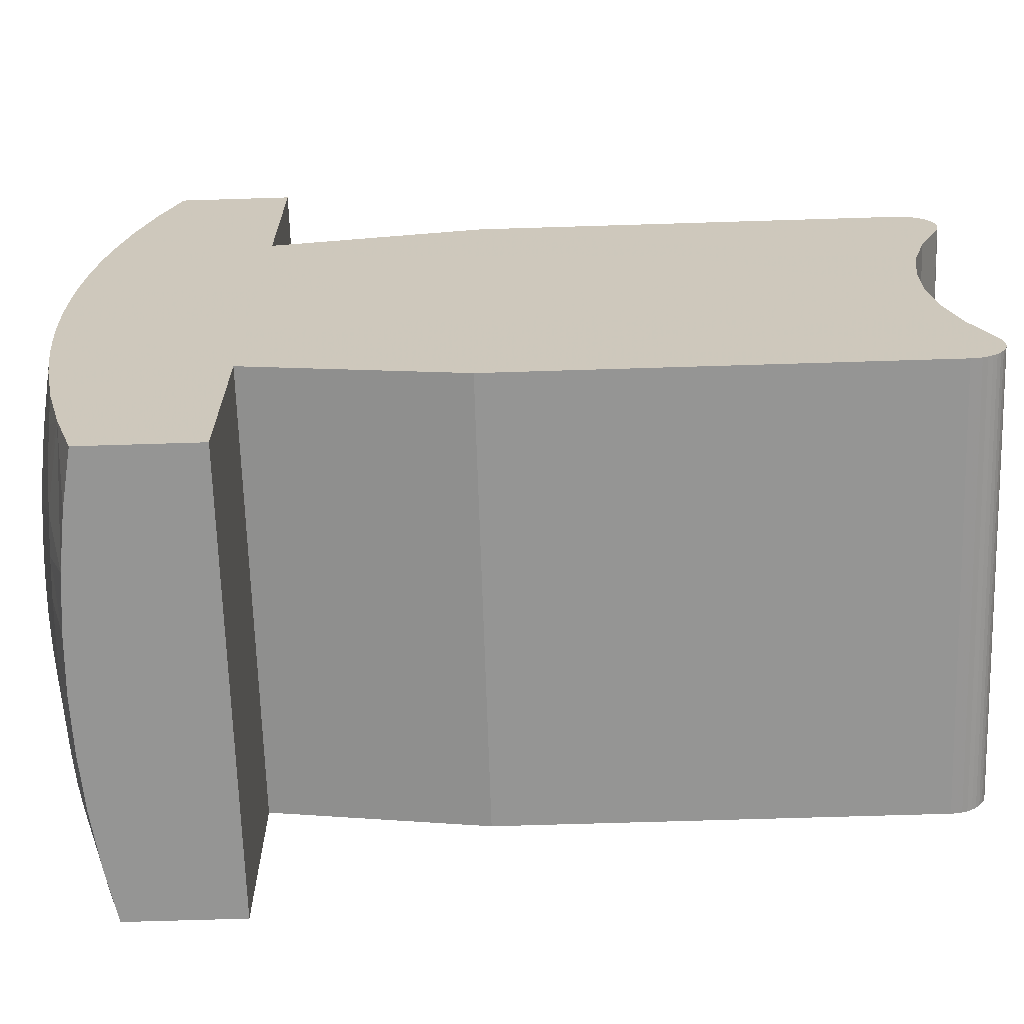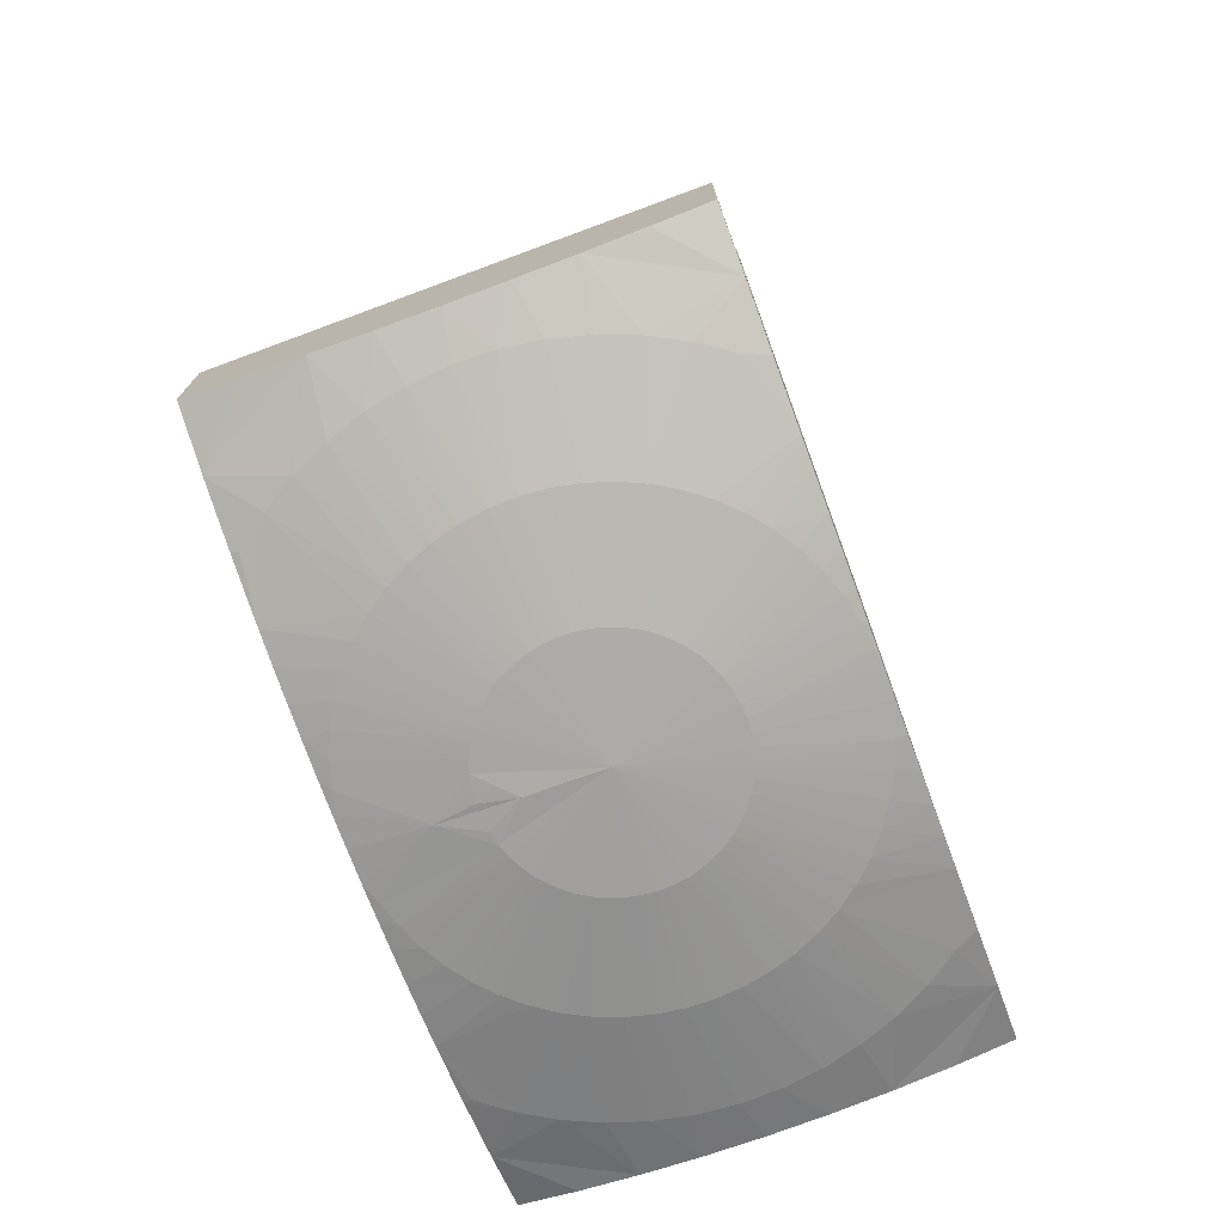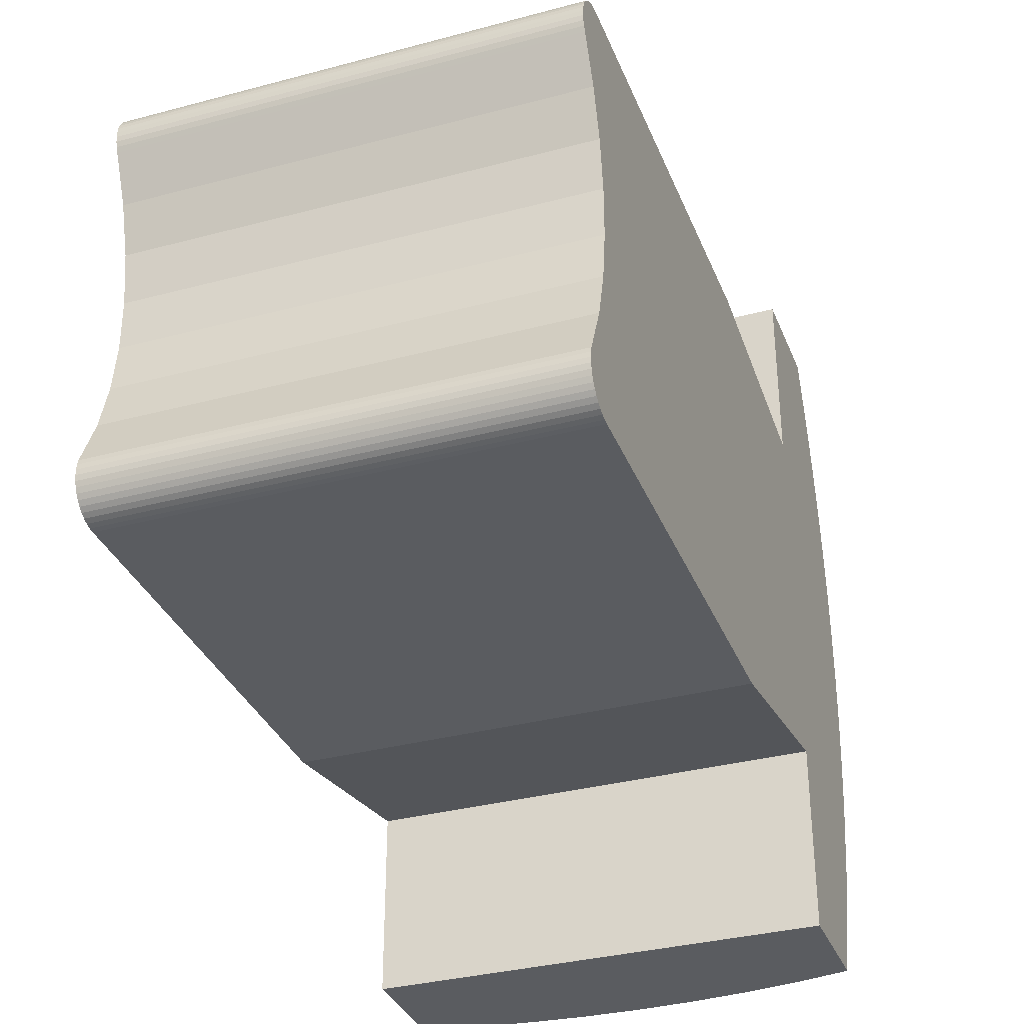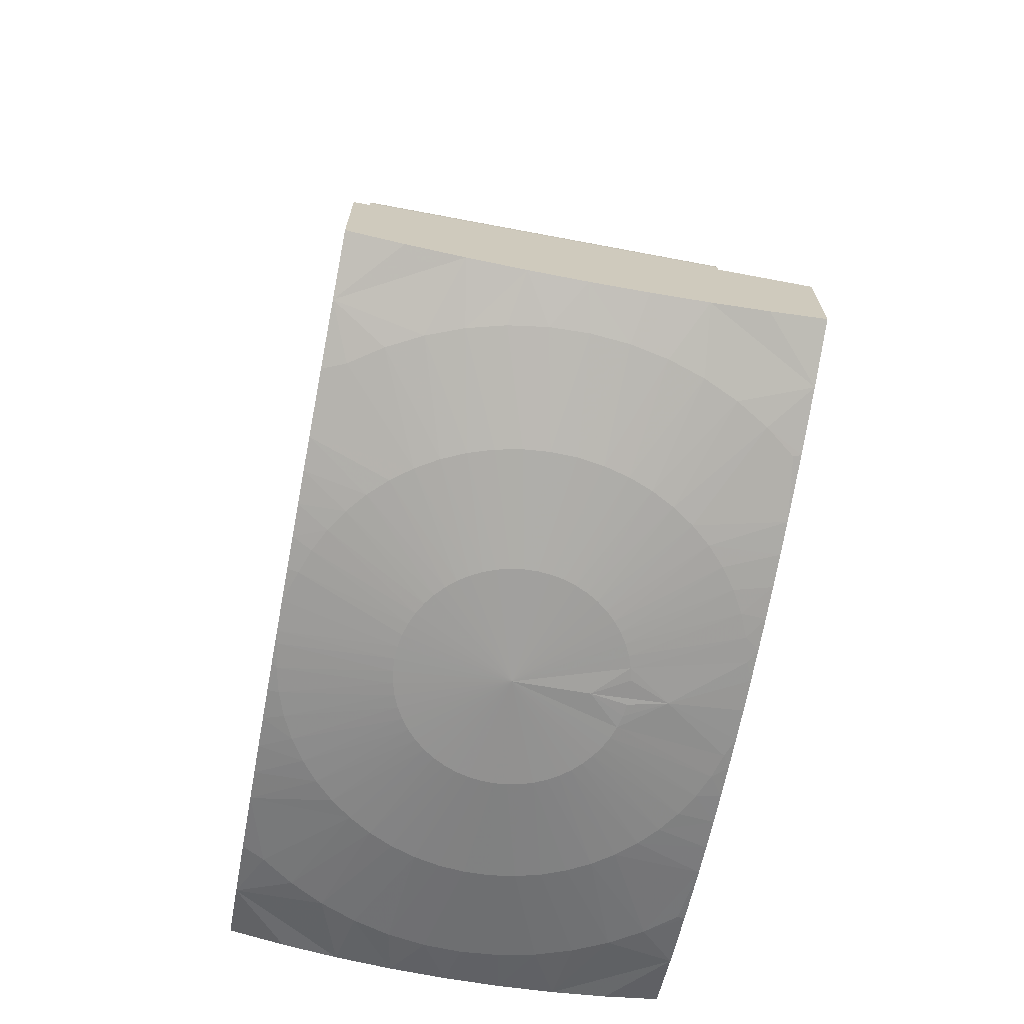
<metadata>
{"format":"obj","ext":"obj","renderer":"f3d","projection":"perspective","resolution":1024,"background":"white","views":[{"elev":-67.4,"azim":-88.2,"up":"+Y"},{"elev":-74.1,"azim":-159.7,"up":"+Z"},{"elev":-34.0,"azim":19.9,"up":"+Y"},{"elev":-68.9,"azim":-10.7,"up":"+Z"}]}
</metadata>
<code>
v 0.03 0.004251 -0.1569
v 0.03 -0 -0.157
v 0.02008 -0 -0.1587
v 0.03 0.05 -0.1482
v 0.03 0.04192 -0.1509
v 0.02258 0.05 -0.1496
v 0.01509 0.05 -0.1506
v -0.03 0.04192 -0.1509
v -0.02258 0.05 -0.1496
v -0.01509 0.05 -0.1506
v -0.03 0.05 -0.1482
v -0.03 -0.05 -0.1482
v -0.03 -0.04192 -0.1509
v -0.02258 -0.05 -0.1496
v -0.01509 -0.05 -0.1506
v 0.03 -0.04192 -0.1509
v 0.02258 -0.05 -0.1496
v 0.01509 -0.05 -0.1506
v 0.03 -0.05 -0.1482
v 0.03 -0.004251 -0.1569
v 0.01492 0.0008533 -0.1593
v 0.01006 0 -0.1597
v 0.01473 0.002549 -0.1593
v 0.01434 0.004211 -0.1593
v 0 -0 -0.16
v 0.01377 0.005818 -0.1593
v 0.01302 0.00735 -0.1593
v 0.01209 0.008786 -0.1593
v 0.02897 0.006737 -0.157
v 0.03 0.008498 -0.1567
v 0.01101 0.01011 -0.1593
v 0.02802 0.009996 -0.157
v 0.03 0.01274 -0.1564
v 0.009788 0.0113 -0.1593
v 0.02669 0.01312 -0.157
v 0.03 0.01697 -0.156
v 0.008437 0.01234 -0.1593
v 0.02502 0.01608 -0.157
v 0.006975 0.01322 -0.1593
v 0.02303 0.01883 -0.157
v 0.03 0.02118 -0.1554
v 0.005423 0.01393 -0.1593
v 0.02073 0.02133 -0.157
v 0.03 0.02538 -0.1548
v 0.0038 0.01446 -0.1593
v 0.01816 0.02356 -0.157
v 0.002127 0.0148 -0.1593
v 0.01536 0.02547 -0.157
v 0.0004268 0.01494 -0.1593
v 0.01236 0.02706 -0.157
v -0.001279 0.01489 -0.1593
v 0.009192 0.02829 -0.157
v -0.002968 0.01465 -0.1593
v 0.02898 0.03344 -0.1533
v 0.03 0.03371 -0.1531
v 0.005907 0.02915 -0.157
v -0.004619 0.01422 -0.1593
v 0.02498 0.03653 -0.1533
v 0.002545 0.02964 -0.157
v -0.006209 0.0136 -0.1593
v 0.02065 0.03913 -0.1533
v -0.0008494 0.02973 -0.157
v -0.007719 0.0128 -0.1593
v 0.01605 0.04123 -0.1533
v -0.004233 0.02944 -0.157
v -0.009127 0.01184 -0.1593
v 0.01125 0.04279 -0.1533
v 0.007554 0.05 -0.1512
v -0.007562 0.02877 -0.157
v -0.01042 0.01072 -0.1593
v 0.006297 0.0438 -0.1533
v 0 0.05 -0.1514
v -0.01079 0.02772 -0.157
v -0.01157 0.009462 -0.1593
v 0.001264 0.04423 -0.1533
v -0.01388 0.02631 -0.157
v -0.01257 0.008081 -0.1593
v -0.003786 0.04409 -0.1533
v -0.007554 0.05 -0.1512
v -0.01679 0.02455 -0.157
v -0.01341 0.006595 -0.1593
v -0.008787 0.04337 -0.1533
v -0.01948 0.02248 -0.157
v -0.03 0.02538 -0.1548
v -0.01408 0.005023 -0.1593
v -0.01367 0.04208 -0.1533
v -0.02191 0.02011 -0.157
v -0.03 0.02118 -0.1554
v -0.01456 0.003385 -0.1593
v -0.01838 0.04025 -0.1533
v -0.02406 0.01748 -0.157
v -0.03 0.01697 -0.156
v -0.01485 0.001704 -0.1593
v -0.02285 0.03789 -0.1533
v -0.0259 0.01463 -0.157
v -0.03 0.01274 -0.1564
v -0.01495 -0 -0.1593
v -0.02702 0.03504 -0.1533
v -0.03 0.03371 -0.1531
v -0.0274 0.01158 -0.157
v -0.03 0.008498 -0.1567
v -0.01485 -0.001704 -0.1593
v -0.03 -0.004251 -0.1569
v -0.03 0 -0.157
v -0.02854 0.00838 -0.157
v -0.01456 -0.003385 -0.1593
v -0.02931 0.005072 -0.157
v -0.03 0.004251 -0.1569
v -0.01408 -0.005023 -0.1593
v -0.0297 0.001698 -0.157
v -0.01341 -0.006595 -0.1593
v -0.01257 -0.008081 -0.1593
v -0.01157 -0.009462 -0.1593
v -0.02854 -0.00838 -0.157
v -0.03 -0.008498 -0.1567
v -0.01042 -0.01072 -0.1593
v -0.0274 -0.01158 -0.157
v -0.03 -0.01274 -0.1564
v -0.009127 -0.01184 -0.1593
v -0.0259 -0.01463 -0.157
v -0.03 -0.01697 -0.156
v -0.007719 -0.0128 -0.1593
v -0.02406 -0.01748 -0.157
v -0.03 -0.02118 -0.1554
v -0.006209 -0.0136 -0.1593
v -0.02191 -0.02011 -0.157
v -0.03 -0.02538 -0.1548
v -0.004619 -0.01422 -0.1593
v -0.01948 -0.02248 -0.157
v -0.002968 -0.01465 -0.1593
v -0.01679 -0.02455 -0.157
v -0.001279 -0.01489 -0.1593
v -0.01388 -0.02631 -0.157
v 0.0004268 -0.01494 -0.1593
v -0.01079 -0.02772 -0.157
v 0.002127 -0.0148 -0.1593
v -0.007562 -0.02877 -0.157
v 0.0038 -0.01446 -0.1593
v -0.02702 -0.03504 -0.1533
v -0.03 -0.03371 -0.1531
v -0.004233 -0.02944 -0.157
v 0.005423 -0.01393 -0.1593
v -0.02285 -0.03789 -0.1533
v -0.0008494 -0.02973 -0.157
v 0.006975 -0.01322 -0.1593
v -0.01838 -0.04025 -0.1533
v 0.002545 -0.02964 -0.157
v 0.008437 -0.01234 -0.1593
v -0.01367 -0.04208 -0.1533
v -0.007554 -0.05 -0.1512
v 0.005907 -0.02915 -0.157
v 0.009788 -0.0113 -0.1593
v -0.008787 -0.04337 -0.1533
v 0.009192 -0.02829 -0.157
v 0.01101 -0.01011 -0.1593
v -0.003786 -0.04409 -0.1533
v -0 -0.05 -0.1514
v 0.01236 -0.02706 -0.157
v 0.01209 -0.008786 -0.1593
v 0.001264 -0.04423 -0.1533
v 0.01536 -0.02547 -0.157
v 0.01302 -0.00735 -0.1593
v 0.006297 -0.0438 -0.1533
v 0.007554 -0.05 -0.1512
v 0.01816 -0.02356 -0.157
v 0.01377 -0.005818 -0.1593
v 0.01125 -0.04279 -0.1533
v 0.02073 -0.02133 -0.157
v 0.03 -0.02118 -0.1554
v 0.03 -0.02538 -0.1548
v 0.01434 -0.004211 -0.1593
v 0.01605 -0.04123 -0.1533
v 0.02303 -0.01883 -0.157
v 0.03 -0.01697 -0.156
v 0.01473 -0.002549 -0.1593
v 0.02065 -0.03913 -0.1533
v 0.02502 -0.01608 -0.157
v 0.02498 -0.03653 -0.1533
v 0.03 -0.03371 -0.1531
v 0.02669 -0.01312 -0.157
v 0.03 -0.01274 -0.1564
v 0.02898 -0.03344 -0.1533
v 0.02802 -0.009996 -0.157
v 0.03 -0.008498 -0.1567
v 0.02897 -0.006737 -0.157
v 0.03 -0.05 -0.133
v -0.03 -0.05 -0.133
v 0.03 0.02551 -0.04233
v 0.03 0.02693 -0.04269
v 0.03 0.02623 -0.04245
v 0.03 0.03 -0.0473
v 0.03 0.02995 -0.04657
v 0.03 0.02979 -0.04585
v 0.03 0.02952 -0.04517
v 0.03 0.02916 -0.04453
v 0.03 0.02871 -0.04395
v 0.03 0.02818 -0.04344
v 0.03 0.02758 -0.04302
v 0.03 0.02334 -0.04258
v 0.03 0.02477 -0.0423
v 0.03 0.02404 -0.04239
v 0.03 0.02266 -0.04288
v 0.03 0.01651 -0.0456
v 0.03 0.01003 -0.04745
v 0.03 -0.02551 -0.04233
v 0.03 -0.02404 -0.04239
v 0.03 -0.02477 -0.0423
v 0.03 -0.02334 -0.04258
v 0.03 -0.02266 -0.04288
v 0.03 -0.02758 -0.04302
v 0.03 -0.02623 -0.04245
v 0.03 -0.02693 -0.04269
v 0.03 -0.02871 -0.04395
v 0.03 -0.02818 -0.04344
v 0.03 -0.02916 -0.04453
v 0.03 0.03 -0.1046
v 0.03 0.003366 -0.04838
v 0.03 -0.02979 -0.04585
v 0.03 -0.02952 -0.04517
v 0.03 -0.03 -0.0473
v 0.03 -0.02995 -0.04657
v 0.03 -0.01651 -0.0456
v 0.03 -0.01003 -0.04745
v 0.03 0.05 -0.133
v 0.03 0.025 -0.133
v 0.03 -0.03 -0.1046
v 0.03 -0.003366 -0.04838
v 0.03 -0.025 -0.133
v -0.03 0.03 -0.0473
v -0.03 0.02995 -0.04657
v -0.03 0.02979 -0.04585
v -0.03 0.02952 -0.04517
v -0.03 0.02916 -0.04453
v -0.03 0.02871 -0.04395
v -0.03 0.02818 -0.04344
v -0.03 0.02758 -0.04302
v -0.03 0.02693 -0.04269
v -0.03 0.02623 -0.04245
v -0.03 0.02551 -0.04233
v -0.03 0.02477 -0.0423
v -0.03 0.02404 -0.04239
v -0.03 0.02334 -0.04258
v -0.03 0.02266 -0.04288
v -0.03 0.03 -0.1046
v -0.03 0.025 -0.133
v -0.03 0.05 -0.133
v -0.03 -0.02995 -0.04657
v -0.03 -0.03 -0.0473
v -0.03 -0.02979 -0.04585
v -0.03 -0.02952 -0.04517
v -0.03 -0.02916 -0.04453
v -0.03 -0.02871 -0.04395
v -0.03 -0.02818 -0.04344
v -0.03 -0.02758 -0.04302
v -0.03 -0.02693 -0.04269
v -0.03 -0.02623 -0.04245
v -0.03 -0.02551 -0.04233
v -0.03 -0.02477 -0.0423
v -0.03 -0.02404 -0.04239
v -0.03 -0.02334 -0.04258
v -0.03 -0.02266 -0.04288
v -0.03 0.01651 -0.0456
v -0.03 0.01003 -0.04745
v -0.03 0.003366 -0.04838
v -0.03 -0.003366 -0.04838
v -0.03 -0.01003 -0.04745
v -0.03 -0.01651 -0.0456
v -0.03 -0.03 -0.1046
v -0.03 -0.025 -0.133
f 1 2 3
f 4 5 6
f 7 6 5
f 8 9 10
f 11 9 8
f 12 13 14
f 15 14 13
f 16 17 18
f 19 17 16
f 2 20 3
f 21 3 22
f 23 21 22
f 23 3 21
f 24 22 25
f 24 3 23
f 24 23 22
f 26 24 25
f 27 26 25
f 28 27 25
f 29 30 1
f 29 3 24
f 29 1 3
f 31 28 25
f 32 33 30
f 32 24 26
f 32 30 29
f 32 29 24
f 34 31 25
f 35 36 33
f 35 26 27
f 35 33 32
f 35 32 26
f 37 34 25
f 38 36 35
f 38 35 27
f 38 27 28
f 39 37 25
f 40 36 38
f 40 41 36
f 40 28 31
f 40 38 28
f 42 39 25
f 43 44 41
f 43 41 40
f 43 40 31
f 43 31 34
f 45 42 25
f 46 44 43
f 46 43 34
f 46 34 37
f 47 45 25
f 48 46 37
f 48 37 39
f 49 47 25
f 50 39 42
f 50 48 39
f 51 49 25
f 52 42 45
f 52 50 42
f 53 51 25
f 54 55 44
f 56 45 47
f 56 52 45
f 57 53 25
f 58 46 48
f 58 5 55
f 58 44 46
f 58 54 44
f 58 55 54
f 59 47 49
f 59 56 47
f 60 57 25
f 61 5 58
f 61 7 5
f 61 48 50
f 61 58 48
f 62 59 49
f 62 49 51
f 63 60 25
f 64 7 61
f 64 61 50
f 64 50 52
f 65 62 51
f 65 51 53
f 66 63 25
f 67 7 64
f 67 68 7
f 67 64 52
f 67 52 56
f 69 53 57
f 69 65 53
f 70 66 25
f 71 72 68
f 71 67 56
f 71 56 59
f 71 68 67
f 73 69 57
f 73 57 60
f 74 70 25
f 75 71 59
f 75 59 62
f 75 72 71
f 76 60 63
f 76 73 60
f 77 74 25
f 78 79 72
f 78 75 62
f 78 62 65
f 78 72 75
f 80 76 63
f 80 63 66
f 81 77 25
f 82 65 69
f 82 79 78
f 82 78 65
f 83 80 66
f 83 66 70
f 83 84 80
f 85 81 25
f 86 10 79
f 86 69 73
f 86 79 82
f 86 82 69
f 87 83 70
f 87 70 74
f 87 88 84
f 87 84 83
f 89 85 25
f 90 8 10
f 90 73 76
f 90 86 73
f 90 10 86
f 91 87 74
f 91 88 87
f 91 74 77
f 91 92 88
f 93 89 25
f 94 90 76
f 94 76 80
f 94 8 90
f 95 77 81
f 95 96 92
f 95 91 77
f 95 92 91
f 97 25 25
f 97 93 25
f 98 99 8
f 98 84 99
f 98 80 84
f 98 8 94
f 98 94 80
f 100 81 85
f 100 96 95
f 100 101 96
f 100 95 81
f 102 103 104
f 102 104 97
f 102 97 25
f 105 101 100
f 105 85 89
f 105 100 85
f 106 102 25
f 106 103 102
f 107 101 105
f 107 105 89
f 107 108 101
f 107 89 93
f 109 106 25
f 110 108 107
f 110 107 93
f 110 104 108
f 110 97 104
f 110 93 97
f 111 109 25
f 112 111 25
f 113 112 25
f 114 106 109
f 114 115 103
f 114 103 106
f 116 113 25
f 117 115 114
f 117 118 115
f 117 109 111
f 117 114 109
f 119 116 25
f 120 111 112
f 120 118 117
f 120 121 118
f 120 117 111
f 122 119 25
f 123 112 113
f 123 120 112
f 123 121 120
f 123 124 121
f 125 122 25
f 126 113 116
f 126 123 113
f 126 124 123
f 126 127 124
f 128 125 25
f 129 116 119
f 129 126 116
f 129 127 126
f 130 128 25
f 131 119 122
f 131 129 119
f 131 127 129
f 132 130 25
f 133 122 125
f 133 131 122
f 134 132 25
f 135 133 125
f 135 125 128
f 136 134 25
f 137 128 130
f 137 135 128
f 138 136 25
f 139 140 127
f 139 13 140
f 139 127 131
f 141 130 132
f 141 137 130
f 142 138 25
f 143 139 131
f 143 131 133
f 143 13 139
f 144 132 134
f 144 141 132
f 145 142 25
f 146 15 13
f 146 133 135
f 146 143 133
f 146 13 143
f 147 144 134
f 147 134 136
f 148 145 25
f 149 15 146
f 149 150 15
f 149 146 135
f 149 135 137
f 151 147 136
f 151 136 138
f 152 148 25
f 153 149 137
f 153 137 141
f 153 150 149
f 154 151 138
f 154 138 142
f 155 152 25
f 156 141 144
f 156 153 141
f 156 150 153
f 156 157 150
f 158 142 145
f 158 154 142
f 159 155 25
f 160 156 144
f 160 157 156
f 160 144 147
f 161 145 148
f 161 158 145
f 162 159 25
f 163 147 151
f 163 157 160
f 163 164 157
f 163 160 147
f 165 148 152
f 165 161 148
f 166 162 25
f 167 164 163
f 167 18 164
f 167 163 151
f 167 151 154
f 168 169 170
f 168 152 155
f 168 165 152
f 168 170 165
f 171 166 25
f 171 25 22
f 172 154 158
f 172 18 167
f 172 167 154
f 173 155 159
f 173 174 169
f 173 169 168
f 173 168 155
f 175 22 3
f 175 3 171
f 175 171 22
f 176 158 161
f 176 172 158
f 176 18 172
f 176 16 18
f 177 174 173
f 177 173 159
f 177 159 162
f 178 176 161
f 178 179 16
f 178 161 165
f 178 165 170
f 178 16 176
f 180 181 174
f 180 162 166
f 180 174 177
f 180 177 162
f 182 170 179
f 182 179 178
f 182 178 170
f 183 184 181
f 183 166 171
f 183 180 166
f 183 181 180
f 185 20 184
f 185 171 3
f 185 3 20
f 185 184 183
f 185 183 171
f 186 18 17
f 186 17 19
f 164 18 186
f 157 164 186
f 187 12 14
f 187 14 15
f 187 15 150
f 187 150 157
f 187 157 186
f 188 189 190
f 191 192 193
f 191 193 194
f 191 194 195
f 191 195 196
f 191 196 197
f 191 197 198
f 199 188 200
f 199 200 201
f 199 189 188
f 202 198 189
f 202 191 198
f 202 189 199
f 203 191 202
f 204 191 203
f 205 206 207
f 205 208 206
f 205 209 208
f 210 209 205
f 210 211 212
f 210 205 211
f 213 210 214
f 215 209 210
f 215 210 213
f 216 204 217
f 216 191 204
f 218 215 219
f 220 218 221
f 220 222 209
f 220 223 222
f 220 209 215
f 220 215 218
f 5 224 225
f 5 4 224
f 55 5 225
f 44 55 225
f 41 44 225
f 226 216 217
f 226 227 223
f 226 223 220
f 226 217 227
f 226 225 216
f 36 41 225
f 33 36 225
f 30 33 225
f 1 30 225
f 2 1 225
f 228 225 226
f 228 2 225
f 20 2 228
f 184 20 228
f 181 184 228
f 174 181 228
f 169 174 228
f 170 169 228
f 179 170 228
f 16 228 186
f 16 179 228
f 19 16 186
f 191 229 230
f 192 230 231
f 192 191 230
f 193 231 232
f 193 192 231
f 194 232 233
f 194 193 232
f 195 233 234
f 195 194 233
f 196 234 235
f 196 195 234
f 197 235 236
f 197 196 235
f 198 236 237
f 198 197 236
f 189 237 238
f 189 198 237
f 190 238 239
f 190 189 238
f 188 239 240
f 188 190 239
f 200 188 240
f 201 241 242
f 201 240 241
f 201 200 240
f 199 201 242
f 202 242 243
f 202 199 242
f 244 191 216
f 229 191 244
f 244 225 245
f 244 216 225
f 245 224 246
f 245 225 224
f 224 4 6
f 224 6 7
f 68 224 7
f 72 224 68
f 246 72 79
f 246 79 10
f 246 10 9
f 246 9 11
f 246 224 72
f 247 248 220
f 247 220 221
f 249 221 218
f 249 247 221
f 250 218 219
f 250 249 218
f 251 219 215
f 251 250 219
f 252 215 213
f 252 251 215
f 253 213 214
f 253 252 213
f 254 214 210
f 254 253 214
f 255 210 212
f 255 254 210
f 256 212 211
f 256 255 212
f 257 211 205
f 257 256 211
f 258 205 207
f 258 257 205
f 259 207 206
f 259 258 207
f 260 206 208
f 260 259 206
f 261 208 209
f 261 260 208
f 262 202 243
f 262 203 202
f 263 204 203
f 263 203 262
f 264 217 204
f 264 204 263
f 265 227 217
f 265 217 264
f 266 222 223
f 266 223 227
f 266 227 265
f 267 209 222
f 267 222 266
f 261 209 267
f 268 226 220
f 248 268 220
f 268 269 228
f 268 228 226
f 269 187 186
f 269 186 228
f 237 236 235
f 237 235 234
f 238 234 233
f 238 237 234
f 239 233 232
f 239 238 233
f 229 231 230
f 240 239 232
f 242 241 240
f 242 232 231
f 242 231 229
f 242 240 232
f 243 242 229
f 262 243 229
f 263 262 229
f 259 260 261
f 257 259 261
f 257 258 259
f 253 256 257
f 253 255 256
f 253 254 255
f 244 265 264
f 244 264 263
f 244 263 229
f 250 252 253
f 250 251 252
f 249 253 257
f 249 250 253
f 247 249 257
f 248 257 261
f 248 247 257
f 248 261 267
f 248 267 266
f 8 245 246
f 8 246 11
f 99 245 8
f 84 245 99
f 88 245 84
f 268 248 266
f 268 265 244
f 268 266 265
f 268 244 245
f 92 245 88
f 96 245 92
f 101 245 96
f 108 245 101
f 104 245 108
f 269 268 245
f 269 245 104
f 103 269 104
f 115 269 103
f 118 269 115
f 121 269 118
f 124 269 121
f 127 269 124
f 140 269 127
f 13 187 269
f 13 269 140
f 12 187 13

</code>
